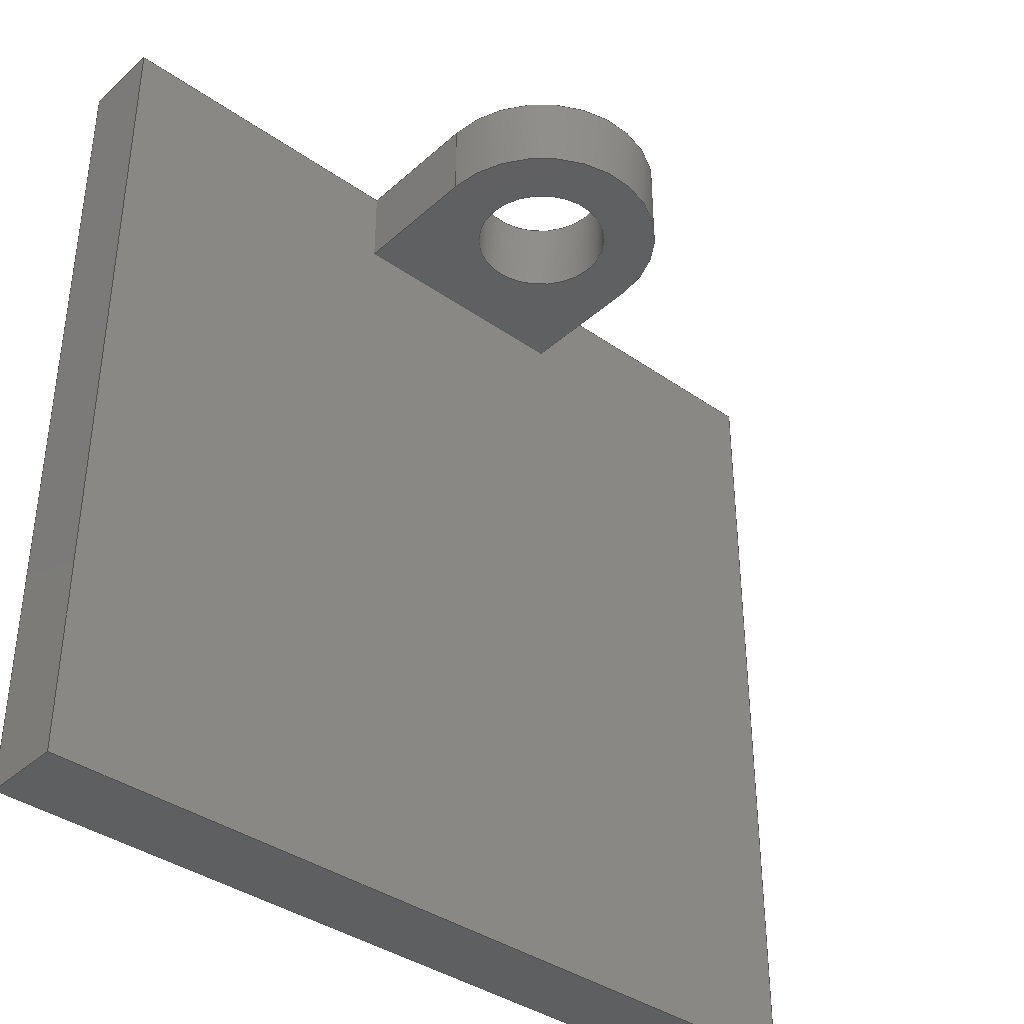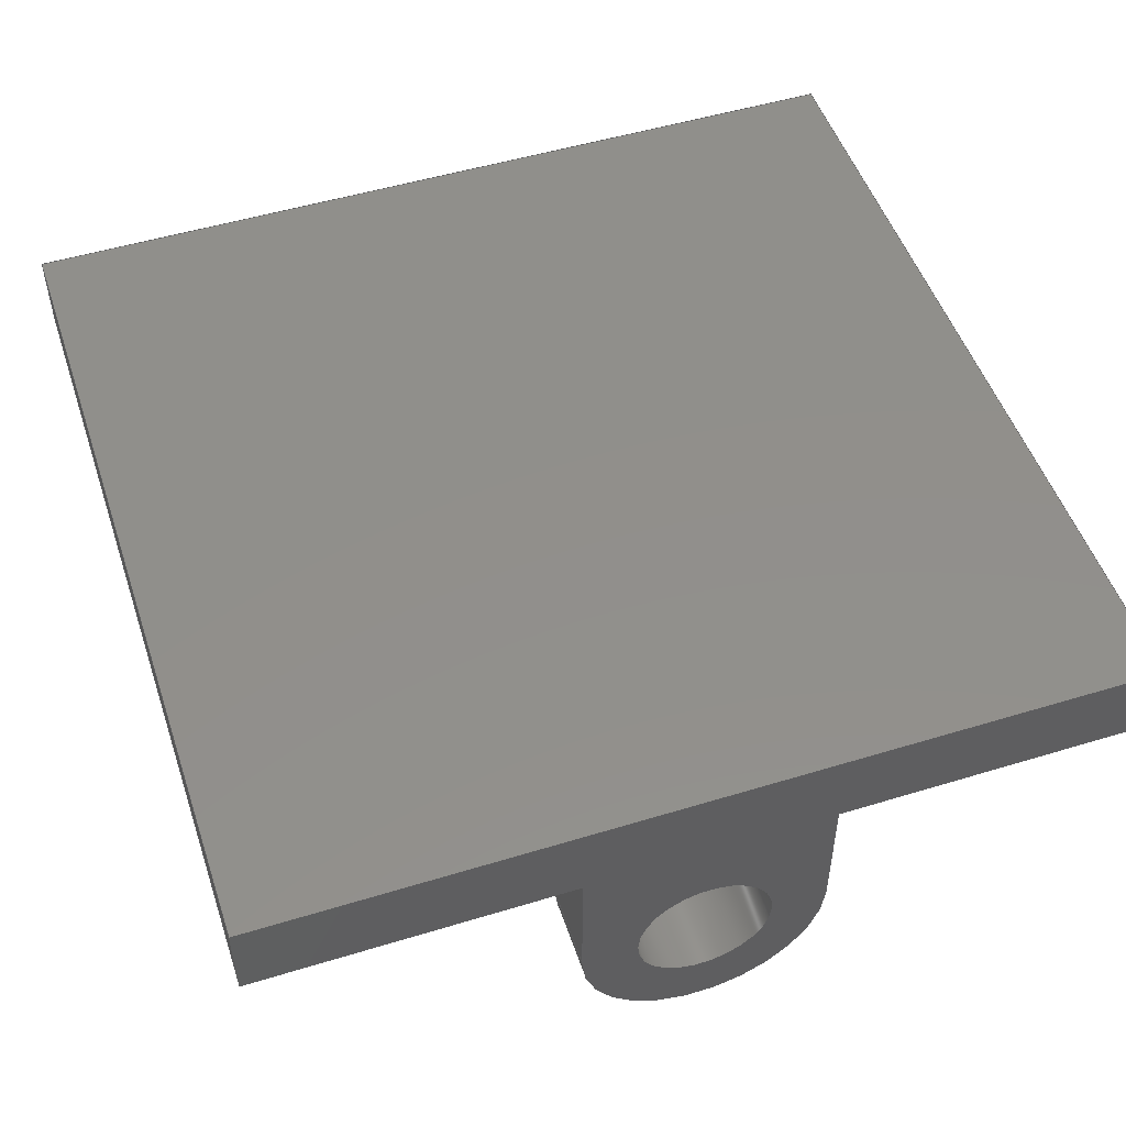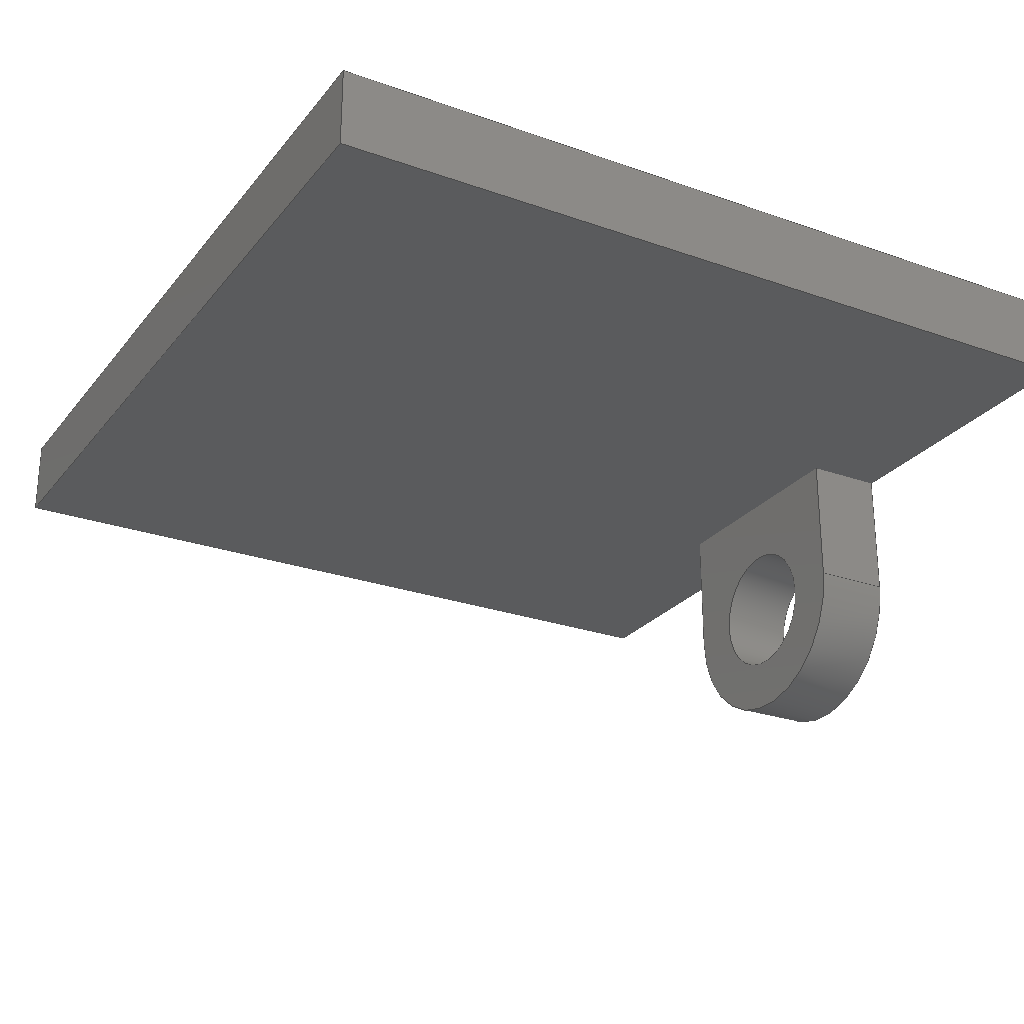
<metadata>
{"format":"step","ext":"step","renderer":"f3d","projection":"perspective","resolution":1024,"background":"white","views":[{"elev":-38.0,"azim":-41.7,"up":"+Z"},{"elev":50.9,"azim":-18.4,"up":"+Y"},{"elev":-25.8,"azim":-119.5,"up":"+Y"}]}
</metadata>
<code>
ISO-10303-21;
DATA;
#1=MECHANICAL_DESIGN_GEOMETRIC_PRESENTATION_REPRESENTATION('',(#4),#347);
#2=SHAPE_REPRESENTATION_RELATIONSHIP('SRR','None',#354,#3);
#3=ADVANCED_BREP_SHAPE_REPRESENTATION('',(#5),#346);
#4=STYLED_ITEM('',(#363),#5);
#5=MANIFOLD_SOLID_BREP('Body1',#203);
#6=FACE_BOUND('',#33,.T.);
#7=FACE_BOUND('',#37,.T.);
#8=PLANE('',#220);
#9=PLANE('',#224);
#10=PLANE('',#225);
#11=PLANE('',#226);
#12=PLANE('',#227);
#13=PLANE('',#228);
#14=PLANE('',#229);
#15=PLANE('',#230);
#16=PLANE('',#231);
#17=FACE_OUTER_BOUND('',#28,.T.);
#18=FACE_OUTER_BOUND('',#29,.T.);
#19=FACE_OUTER_BOUND('',#30,.T.);
#20=FACE_OUTER_BOUND('',#31,.T.);
#21=FACE_OUTER_BOUND('',#32,.T.);
#22=FACE_OUTER_BOUND('',#34,.T.);
#23=FACE_OUTER_BOUND('',#35,.T.);
#24=FACE_OUTER_BOUND('',#36,.T.);
#25=FACE_OUTER_BOUND('',#38,.T.);
#26=FACE_OUTER_BOUND('',#39,.T.);
#27=FACE_OUTER_BOUND('',#40,.T.);
#28=EDGE_LOOP('',(#136,#137,#138,#139));
#29=EDGE_LOOP('',(#140,#141,#142,#143));
#30=EDGE_LOOP('',(#144,#145,#146,#147));
#31=EDGE_LOOP('',(#148,#149,#150,#151));
#32=EDGE_LOOP('',(#152,#153,#154,#155));
#33=EDGE_LOOP('',(#156));
#34=EDGE_LOOP('',(#157,#158,#159,#160));
#35=EDGE_LOOP('',(#161,#162,#163,#164));
#36=EDGE_LOOP('',(#165,#166,#167,#168,#169,#170,#171,#172));
#37=EDGE_LOOP('',(#173));
#38=EDGE_LOOP('',(#174,#175,#176,#177));
#39=EDGE_LOOP('',(#178,#179,#180,#181));
#40=EDGE_LOOP('',(#182,#183,#184,#185,#186,#187,#188,#189));
#41=LINE('',#292,#64);
#42=LINE('',#297,#65);
#43=LINE('',#299,#66);
#44=LINE('',#301,#67);
#45=LINE('',#302,#68);
#46=LINE('',#308,#69);
#47=LINE('',#311,#70);
#48=LINE('',#313,#71);
#49=LINE('',#314,#72);
#50=LINE('',#316,#73);
#51=LINE('',#320,#74);
#52=LINE('',#322,#75);
#53=LINE('',#324,#76);
#54=LINE('',#325,#77);
#55=LINE('',#328,#78);
#56=LINE('',#330,#79);
#57=LINE('',#331,#80);
#58=LINE('',#334,#81);
#59=LINE('',#335,#82);
#60=LINE('',#337,#83);
#61=LINE('',#338,#84);
#62=LINE('',#340,#85);
#63=LINE('',#341,#86);
#64=VECTOR('',#238,0.25);
#65=VECTOR('',#243,1);
#66=VECTOR('',#244,1);
#67=VECTOR('',#245,1);
#68=VECTOR('',#246,1);
#69=VECTOR('',#253,1);
#70=VECTOR('',#256,1);
#71=VECTOR('',#257,1);
#72=VECTOR('',#258,1);
#73=VECTOR('',#261,1);
#74=VECTOR('',#264,1);
#75=VECTOR('',#265,1);
#76=VECTOR('',#266,1);
#77=VECTOR('',#267,1);
#78=VECTOR('',#270,1);
#79=VECTOR('',#271,1);
#80=VECTOR('',#272,1);
#81=VECTOR('',#275,1);
#82=VECTOR('',#276,1);
#83=VECTOR('',#277,1);
#84=VECTOR('',#278,1);
#85=VECTOR('',#281,1);
#86=VECTOR('',#282,1);
#87=CIRCLE('',#218,0.25);
#88=CIRCLE('',#219,0.25);
#89=CIRCLE('',#222,0.45);
#90=CIRCLE('',#223,0.45);
#91=VERTEX_POINT('',#289);
#92=VERTEX_POINT('',#291);
#93=VERTEX_POINT('',#295);
#94=VERTEX_POINT('',#296);
#95=VERTEX_POINT('',#298);
#96=VERTEX_POINT('',#300);
#97=VERTEX_POINT('',#304);
#98=VERTEX_POINT('',#306);
#99=VERTEX_POINT('',#310);
#100=VERTEX_POINT('',#312);
#101=VERTEX_POINT('',#318);
#102=VERTEX_POINT('',#319);
#103=VERTEX_POINT('',#321);
#104=VERTEX_POINT('',#323);
#105=VERTEX_POINT('',#327);
#106=VERTEX_POINT('',#329);
#107=VERTEX_POINT('',#333);
#108=VERTEX_POINT('',#336);
#109=EDGE_CURVE('',#91,#91,#87,.T.);
#110=EDGE_CURVE('',#91,#92,#41,.T.);
#111=EDGE_CURVE('',#92,#92,#88,.T.);
#112=EDGE_CURVE('',#93,#94,#42,.T.);
#113=EDGE_CURVE('',#95,#93,#43,.T.);
#114=EDGE_CURVE('',#96,#95,#44,.T.);
#115=EDGE_CURVE('',#94,#96,#45,.T.);
#116=EDGE_CURVE('',#94,#97,#89,.T.);
#117=EDGE_CURVE('',#98,#96,#90,.T.);
#118=EDGE_CURVE('',#97,#98,#46,.T.);
#119=EDGE_CURVE('',#99,#97,#47,.T.);
#120=EDGE_CURVE('',#100,#98,#48,.T.);
#121=EDGE_CURVE('',#99,#100,#49,.T.);
#122=EDGE_CURVE('',#100,#95,#50,.T.);
#123=EDGE_CURVE('',#101,#102,#51,.T.);
#124=EDGE_CURVE('',#102,#103,#52,.T.);
#125=EDGE_CURVE('',#104,#103,#53,.T.);
#126=EDGE_CURVE('',#101,#104,#54,.T.);
#127=EDGE_CURVE('',#105,#101,#55,.T.);
#128=EDGE_CURVE('',#106,#104,#56,.T.);
#129=EDGE_CURVE('',#105,#106,#57,.T.);
#130=EDGE_CURVE('',#107,#93,#58,.T.);
#131=EDGE_CURVE('',#99,#105,#59,.T.);
#132=EDGE_CURVE('',#108,#106,#60,.T.);
#133=EDGE_CURVE('',#107,#108,#61,.T.);
#134=EDGE_CURVE('',#102,#107,#62,.T.);
#135=EDGE_CURVE('',#103,#108,#63,.T.);
#136=ORIENTED_EDGE('',*,*,#109,.F.);
#137=ORIENTED_EDGE('',*,*,#110,.T.);
#138=ORIENTED_EDGE('',*,*,#111,.F.);
#139=ORIENTED_EDGE('',*,*,#110,.F.);
#140=ORIENTED_EDGE('',*,*,#112,.F.);
#141=ORIENTED_EDGE('',*,*,#113,.F.);
#142=ORIENTED_EDGE('',*,*,#114,.F.);
#143=ORIENTED_EDGE('',*,*,#115,.F.);
#144=ORIENTED_EDGE('',*,*,#116,.F.);
#145=ORIENTED_EDGE('',*,*,#115,.T.);
#146=ORIENTED_EDGE('',*,*,#117,.F.);
#147=ORIENTED_EDGE('',*,*,#118,.F.);
#148=ORIENTED_EDGE('',*,*,#119,.T.);
#149=ORIENTED_EDGE('',*,*,#118,.T.);
#150=ORIENTED_EDGE('',*,*,#120,.F.);
#151=ORIENTED_EDGE('',*,*,#121,.F.);
#152=ORIENTED_EDGE('',*,*,#122,.F.);
#153=ORIENTED_EDGE('',*,*,#120,.T.);
#154=ORIENTED_EDGE('',*,*,#117,.T.);
#155=ORIENTED_EDGE('',*,*,#114,.T.);
#156=ORIENTED_EDGE('',*,*,#109,.T.);
#157=ORIENTED_EDGE('',*,*,#123,.T.);
#158=ORIENTED_EDGE('',*,*,#124,.T.);
#159=ORIENTED_EDGE('',*,*,#125,.F.);
#160=ORIENTED_EDGE('',*,*,#126,.F.);
#161=ORIENTED_EDGE('',*,*,#127,.T.);
#162=ORIENTED_EDGE('',*,*,#126,.T.);
#163=ORIENTED_EDGE('',*,*,#128,.F.);
#164=ORIENTED_EDGE('',*,*,#129,.F.);
#165=ORIENTED_EDGE('',*,*,#130,.T.);
#166=ORIENTED_EDGE('',*,*,#112,.T.);
#167=ORIENTED_EDGE('',*,*,#116,.T.);
#168=ORIENTED_EDGE('',*,*,#119,.F.);
#169=ORIENTED_EDGE('',*,*,#131,.T.);
#170=ORIENTED_EDGE('',*,*,#129,.T.);
#171=ORIENTED_EDGE('',*,*,#132,.F.);
#172=ORIENTED_EDGE('',*,*,#133,.F.);
#173=ORIENTED_EDGE('',*,*,#111,.T.);
#174=ORIENTED_EDGE('',*,*,#134,.T.);
#175=ORIENTED_EDGE('',*,*,#133,.T.);
#176=ORIENTED_EDGE('',*,*,#135,.F.);
#177=ORIENTED_EDGE('',*,*,#124,.F.);
#178=ORIENTED_EDGE('',*,*,#135,.T.);
#179=ORIENTED_EDGE('',*,*,#132,.T.);
#180=ORIENTED_EDGE('',*,*,#128,.T.);
#181=ORIENTED_EDGE('',*,*,#125,.T.);
#182=ORIENTED_EDGE('',*,*,#113,.T.);
#183=ORIENTED_EDGE('',*,*,#130,.F.);
#184=ORIENTED_EDGE('',*,*,#134,.F.);
#185=ORIENTED_EDGE('',*,*,#123,.F.);
#186=ORIENTED_EDGE('',*,*,#127,.F.);
#187=ORIENTED_EDGE('',*,*,#131,.F.);
#188=ORIENTED_EDGE('',*,*,#121,.T.);
#189=ORIENTED_EDGE('',*,*,#122,.T.);
#190=CYLINDRICAL_SURFACE('',#217,0.25);
#191=CYLINDRICAL_SURFACE('',#221,0.45);
#192=ADVANCED_FACE('',(#17),#190,.F.);
#193=ADVANCED_FACE('',(#18),#8,.T.);
#194=ADVANCED_FACE('',(#19),#191,.T.);
#195=ADVANCED_FACE('',(#20),#9,.T.);
#196=ADVANCED_FACE('',(#21,#6),#10,.F.);
#197=ADVANCED_FACE('',(#22),#11,.T.);
#198=ADVANCED_FACE('',(#23),#12,.T.);
#199=ADVANCED_FACE('',(#24,#7),#13,.T.);
#200=ADVANCED_FACE('',(#25),#14,.T.);
#201=ADVANCED_FACE('',(#26),#15,.T.);
#202=ADVANCED_FACE('',(#27),#16,.F.);
#203=CLOSED_SHELL('',(#192,#193,#194,#195,#196,#197,#198,#199,#200,#201,
#202));
#204=DERIVED_UNIT_ELEMENT(#206,1);
#205=DERIVED_UNIT_ELEMENT(#349,3);
#206=(
MASS_UNIT()
NAMED_UNIT(*)
SI_UNIT(.KILO.,.GRAM.)
);
#207=DERIVED_UNIT((#204,#205));
#208=MEASURE_REPRESENTATION_ITEM('density measure',
POSITIVE_RATIO_MEASURE(7850),#207);
#209=PROPERTY_DEFINITION_REPRESENTATION(#214,#211);
#210=PROPERTY_DEFINITION_REPRESENTATION(#215,#212);
#211=REPRESENTATION('material name',(#213),#346);
#212=REPRESENTATION('density',(#208),#346);
#213=DESCRIPTIVE_REPRESENTATION_ITEM('Steel','Steel');
#214=PROPERTY_DEFINITION('material property','material name',#356);
#215=PROPERTY_DEFINITION('material property','density of part',#356);
#216=AXIS2_PLACEMENT_3D('placement',#287,#232,#233);
#217=AXIS2_PLACEMENT_3D('',#288,#234,#235);
#218=AXIS2_PLACEMENT_3D('',#290,#236,#237);
#219=AXIS2_PLACEMENT_3D('',#293,#239,#240);
#220=AXIS2_PLACEMENT_3D('',#294,#241,#242);
#221=AXIS2_PLACEMENT_3D('',#303,#247,#248);
#222=AXIS2_PLACEMENT_3D('',#305,#249,#250);
#223=AXIS2_PLACEMENT_3D('',#307,#251,#252);
#224=AXIS2_PLACEMENT_3D('',#309,#254,#255);
#225=AXIS2_PLACEMENT_3D('',#315,#259,#260);
#226=AXIS2_PLACEMENT_3D('',#317,#262,#263);
#227=AXIS2_PLACEMENT_3D('',#326,#268,#269);
#228=AXIS2_PLACEMENT_3D('',#332,#273,#274);
#229=AXIS2_PLACEMENT_3D('',#339,#279,#280);
#230=AXIS2_PLACEMENT_3D('',#342,#283,#284);
#231=AXIS2_PLACEMENT_3D('',#343,#285,#286);
#232=DIRECTION('axis',(0,0,1));
#233=DIRECTION('refdir',(1,0,0));
#234=DIRECTION('center_axis',(0,0,-1));
#235=DIRECTION('ref_axis',(1,0,0));
#236=DIRECTION('center_axis',(0,0,1));
#237=DIRECTION('ref_axis',(1,0,0));
#238=DIRECTION('',(0,0,1));
#239=DIRECTION('center_axis',(0,0,-1));
#240=DIRECTION('ref_axis',(1,0,0));
#241=DIRECTION('center_axis',(-1,8.761e-07,0));
#242=DIRECTION('ref_axis',(8.761e-07,1,0));
#243=DIRECTION('',(-8.761e-07,-1,0));
#244=DIRECTION('',(0,0,1));
#245=DIRECTION('',(8.761e-07,1,0));
#246=DIRECTION('',(0,0,-1));
#247=DIRECTION('center_axis',(0,0,-1));
#248=DIRECTION('ref_axis',(1,0,0));
#249=DIRECTION('center_axis',(0,0,1));
#250=DIRECTION('ref_axis',(1,0,0));
#251=DIRECTION('center_axis',(0,0,-1));
#252=DIRECTION('ref_axis',(1,0,0));
#253=DIRECTION('',(0,0,-1));
#254=DIRECTION('center_axis',(1,8.761e-07,0));
#255=DIRECTION('ref_axis',(8.761e-07,-1,0));
#256=DIRECTION('',(8.761e-07,-1,0));
#257=DIRECTION('',(8.761e-07,-1,0));
#258=DIRECTION('',(0,0,-1));
#259=DIRECTION('center_axis',(0,0,1));
#260=DIRECTION('ref_axis',(1,0,0));
#261=DIRECTION('',(-1,0,0));
#262=DIRECTION('center_axis',(0,0,-1));
#263=DIRECTION('ref_axis',(-1,0,0));
#264=DIRECTION('',(-1,0,0));
#265=DIRECTION('',(0,1,0));
#266=DIRECTION('',(-1,0,0));
#267=DIRECTION('',(0,1,0));
#268=DIRECTION('center_axis',(1,0,0));
#269=DIRECTION('ref_axis',(0,0,-1));
#270=DIRECTION('',(0,0,-1));
#271=DIRECTION('',(0,0,-1));
#272=DIRECTION('',(0,1,0));
#273=DIRECTION('center_axis',(-2.648e-33,0,1));
#274=DIRECTION('ref_axis',(1,0,2.648e-33));
#275=DIRECTION('',(1,0,2.648e-33));
#276=DIRECTION('',(1,0,2.648e-33));
#277=DIRECTION('',(1,0,2.648e-33));
#278=DIRECTION('',(0,1,0));
#279=DIRECTION('center_axis',(-1,0,-1.6e-33));
#280=DIRECTION('ref_axis',(-1.6e-33,0,1));
#281=DIRECTION('',(-1.6e-33,0,1));
#282=DIRECTION('',(-1.6e-33,0,1));
#283=DIRECTION('center_axis',(0,1,0));
#284=DIRECTION('ref_axis',(0,0,1));
#285=DIRECTION('center_axis',(0,1,0));
#286=DIRECTION('ref_axis',(1,0,0));
#287=CARTESIAN_POINT('',(0,0,0));
#288=CARTESIAN_POINT('Origin',(1.6,-0.5,0));
#289=CARTESIAN_POINT('',(1.35,-0.5,-0.3));
#290=CARTESIAN_POINT('Origin',(1.6,-0.5,-0.3));
#291=CARTESIAN_POINT('',(1.35,-0.5,0));
#292=CARTESIAN_POINT('',(1.35,-0.5,0));
#293=CARTESIAN_POINT('Origin',(1.6,-0.5,0));
#294=CARTESIAN_POINT('Origin',(1.15,-0.5,0));
#295=CARTESIAN_POINT('',(1.15,-2.776e-17,0));
#296=CARTESIAN_POINT('',(1.15,-0.5,0));
#297=CARTESIAN_POINT('',(1.15,-2.776e-17,0));
#298=CARTESIAN_POINT('',(1.15,0,-0.3));
#299=CARTESIAN_POINT('',(1.15,0,-0.7825));
#300=CARTESIAN_POINT('',(1.15,-0.5,-0.3));
#301=CARTESIAN_POINT('',(1.15,-2.776e-17,-0.3));
#302=CARTESIAN_POINT('',(1.15,-0.5,0));
#303=CARTESIAN_POINT('Origin',(1.6,-0.5,0));
#304=CARTESIAN_POINT('',(2.05,-0.5,0));
#305=CARTESIAN_POINT('Origin',(1.6,-0.5,0));
#306=CARTESIAN_POINT('',(2.05,-0.5,-0.3));
#307=CARTESIAN_POINT('Origin',(1.6,-0.5,-0.3));
#308=CARTESIAN_POINT('',(2.05,-0.5,0));
#309=CARTESIAN_POINT('Origin',(2.05,-2.776e-17,0));
#310=CARTESIAN_POINT('',(2.05,-2.776e-17,0));
#311=CARTESIAN_POINT('',(2.05,-2.776e-17,0));
#312=CARTESIAN_POINT('',(2.05,0,-0.3));
#313=CARTESIAN_POINT('',(2.05,-2.776e-17,-0.3));
#314=CARTESIAN_POINT('',(2.05,-2.647e-23,-0.7825));
#315=CARTESIAN_POINT('Origin',(1.6,-0.475,-0.3));
#316=CARTESIAN_POINT('',(1.6,0,-0.3));
#317=CARTESIAN_POINT('Origin',(3.2,0,-3.13));
#318=CARTESIAN_POINT('',(3.2,0,-3.13));
#319=CARTESIAN_POINT('',(5.007e-33,0,-3.13));
#320=CARTESIAN_POINT('',(3.2,0,-3.13));
#321=CARTESIAN_POINT('',(5.007e-33,0.3,-3.13));
#322=CARTESIAN_POINT('',(5.007e-33,0,-3.13));
#323=CARTESIAN_POINT('',(3.2,0.3,-3.13));
#324=CARTESIAN_POINT('',(3.2,0.3,-3.13));
#325=CARTESIAN_POINT('',(3.2,0,-3.13));
#326=CARTESIAN_POINT('Origin',(3.2,0,8.474e-33));
#327=CARTESIAN_POINT('',(3.2,0,8.474e-33));
#328=CARTESIAN_POINT('',(3.2,0,8.474e-33));
#329=CARTESIAN_POINT('',(3.2,0.3,0));
#330=CARTESIAN_POINT('',(3.2,0.3,8.474e-33));
#331=CARTESIAN_POINT('',(3.2,0,8.474e-33));
#332=CARTESIAN_POINT('Origin',(0,0,0));
#333=CARTESIAN_POINT('',(0,0,0));
#334=CARTESIAN_POINT('',(0,0,0));
#335=CARTESIAN_POINT('',(0,0,0));
#336=CARTESIAN_POINT('',(0,0.3,0));
#337=CARTESIAN_POINT('',(0,0.3,0));
#338=CARTESIAN_POINT('',(0,0,0));
#339=CARTESIAN_POINT('Origin',(5.007e-33,0,-3.13));
#340=CARTESIAN_POINT('',(5.007e-33,0,-3.13));
#341=CARTESIAN_POINT('',(5.007e-33,0.3,-3.13));
#342=CARTESIAN_POINT('Origin',(1.6,0.3,-1.565));
#343=CARTESIAN_POINT('Origin',(1.6,0,-1.565));
#344=UNCERTAINTY_MEASURE_WITH_UNIT(LENGTH_MEASURE(0.001),#348,
'DISTANCE_ACCURACY_VALUE',
'Maximum model space distance between geometric entities at asserted c
onnectivities');
#345=UNCERTAINTY_MEASURE_WITH_UNIT(LENGTH_MEASURE(0.001),#348,
'DISTANCE_ACCURACY_VALUE',
'Maximum model space distance between geometric entities at asserted c
onnectivities');
#346=(
GEOMETRIC_REPRESENTATION_CONTEXT(3)
GLOBAL_UNCERTAINTY_ASSIGNED_CONTEXT((#344))
GLOBAL_UNIT_ASSIGNED_CONTEXT((#348,#350,#351))
REPRESENTATION_CONTEXT('','3D')
);
#347=(
GEOMETRIC_REPRESENTATION_CONTEXT(3)
GLOBAL_UNCERTAINTY_ASSIGNED_CONTEXT((#345))
GLOBAL_UNIT_ASSIGNED_CONTEXT((#348,#350,#351))
REPRESENTATION_CONTEXT('','3D')
);
#348=(
LENGTH_UNIT()
NAMED_UNIT(*)
SI_UNIT(.CENTI.,.METRE.)
);
#349=(
LENGTH_UNIT()
NAMED_UNIT(*)
SI_UNIT($,.METRE.)
);
#350=(
NAMED_UNIT(*)
PLANE_ANGLE_UNIT()
SI_UNIT($,.RADIAN.)
);
#351=(
NAMED_UNIT(*)
SI_UNIT($,.STERADIAN.)
SOLID_ANGLE_UNIT()
);
#352=SHAPE_DEFINITION_REPRESENTATION(#353,#354);
#353=PRODUCT_DEFINITION_SHAPE('',$,#356);
#354=SHAPE_REPRESENTATION('',(#216),#346);
#355=PRODUCT_DEFINITION_CONTEXT('part definition',#360,'design');
#356=PRODUCT_DEFINITION('Lever Base','Lever Base',#357,#355);
#357=PRODUCT_DEFINITION_FORMATION('',$,#362);
#358=PRODUCT_RELATED_PRODUCT_CATEGORY('Lever Base','Lever Base',(#362));
#359=APPLICATION_PROTOCOL_DEFINITION('international standard',
'automotive_design',2009,#360);
#360=APPLICATION_CONTEXT(
'Core Data for Automotive Mechanical Design Process');
#361=PRODUCT_CONTEXT('part definition',#360,'mechanical');
#362=PRODUCT('Lever Base','Lever Base',$,(#361));
#363=PRESENTATION_STYLE_ASSIGNMENT((#364));
#364=SURFACE_STYLE_USAGE(.BOTH.,#365);
#365=SURFACE_SIDE_STYLE('',(#366));
#366=SURFACE_STYLE_FILL_AREA(#367);
#367=FILL_AREA_STYLE('Steel - Satin',(#368));
#368=FILL_AREA_STYLE_COLOUR('Steel - Satin',#369);
#369=COLOUR_RGB('Steel - Satin',0.6275,0.6275,0.6275);
ENDSEC;
END-ISO-10303-21;

</code>
